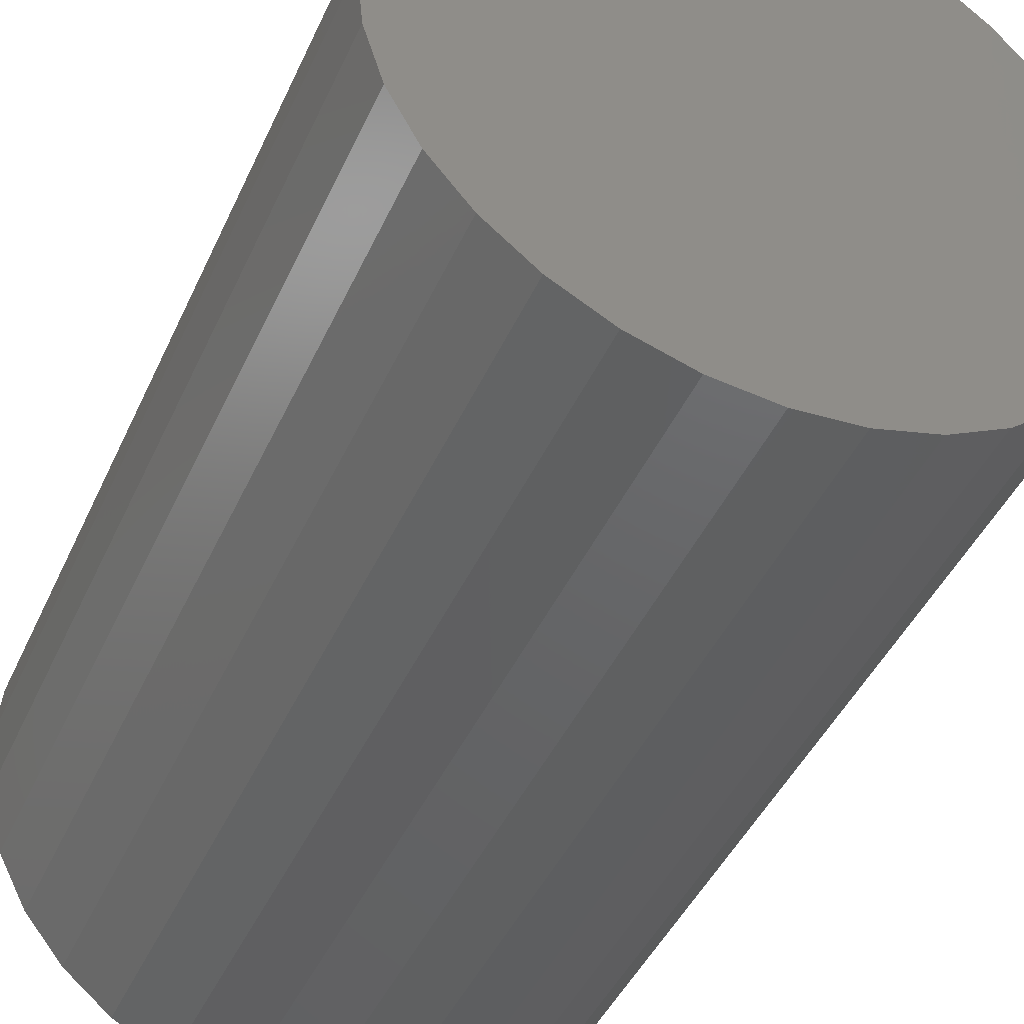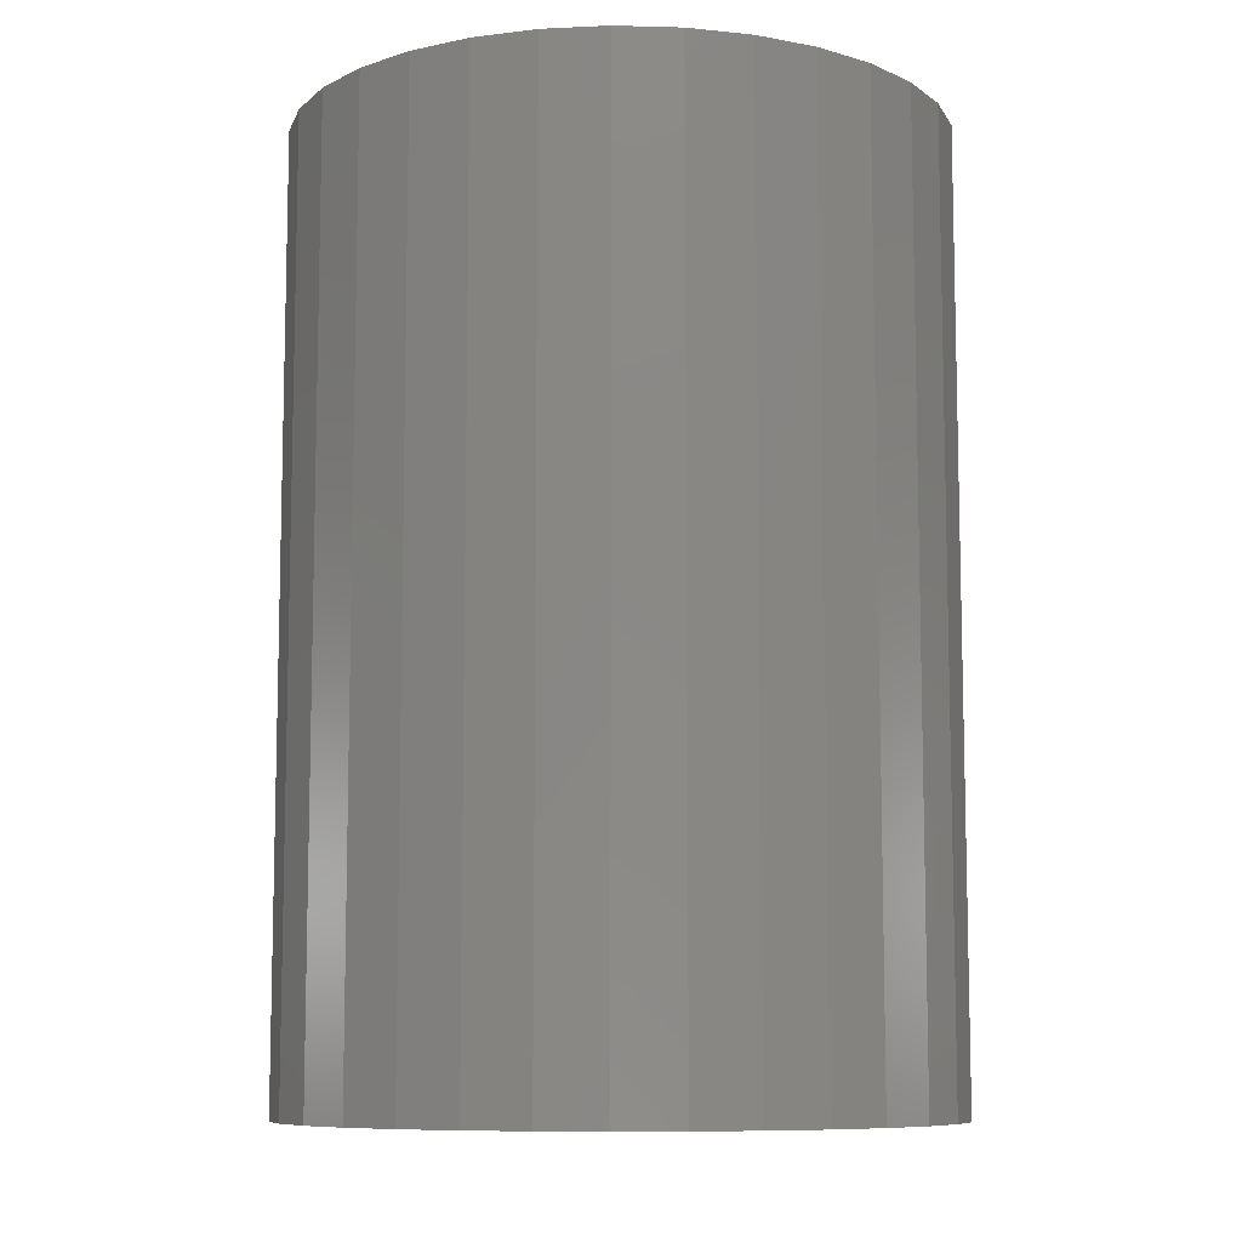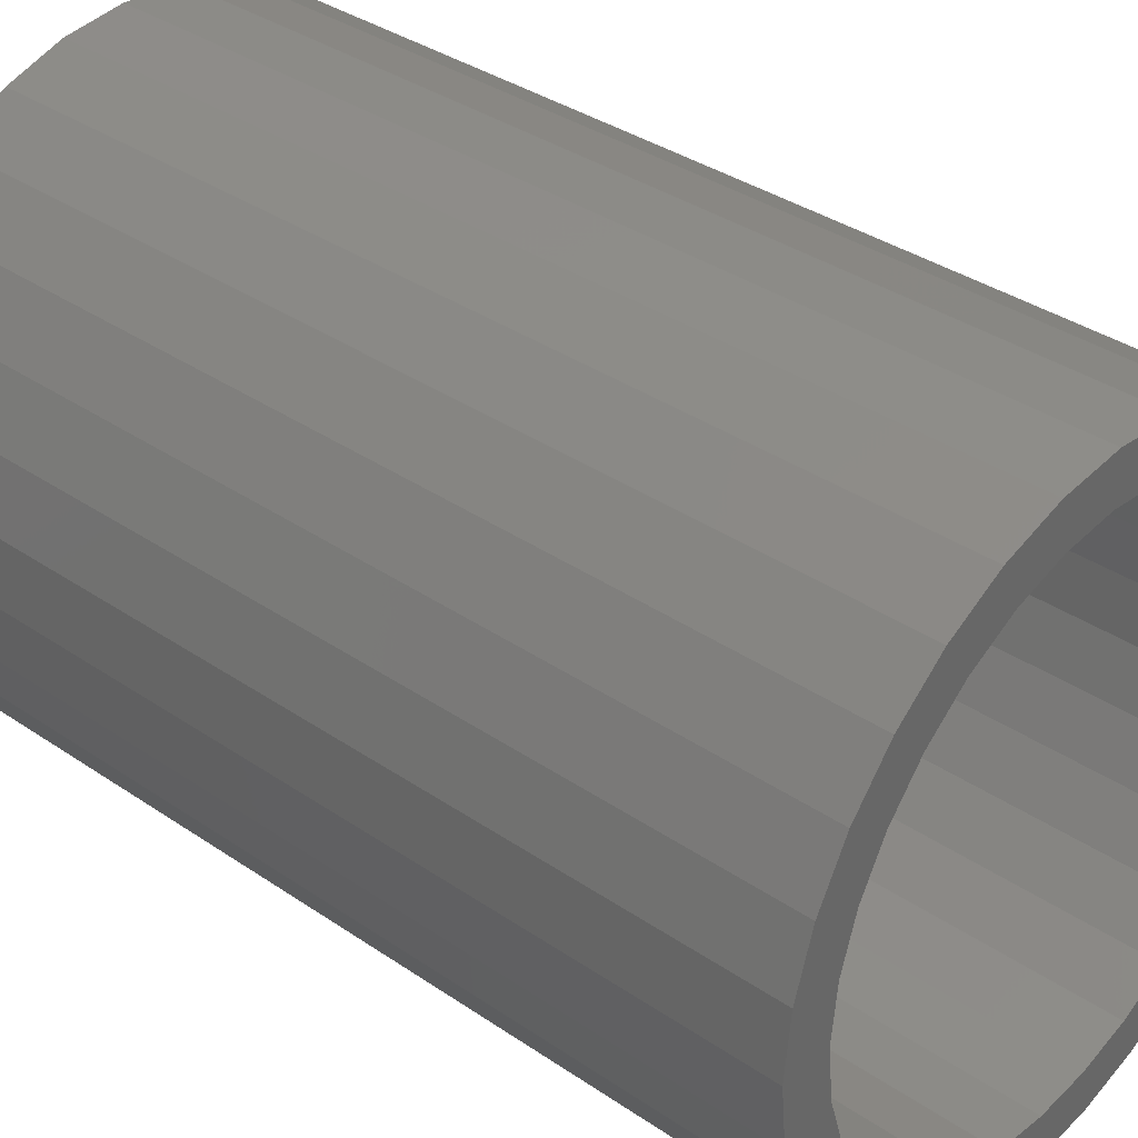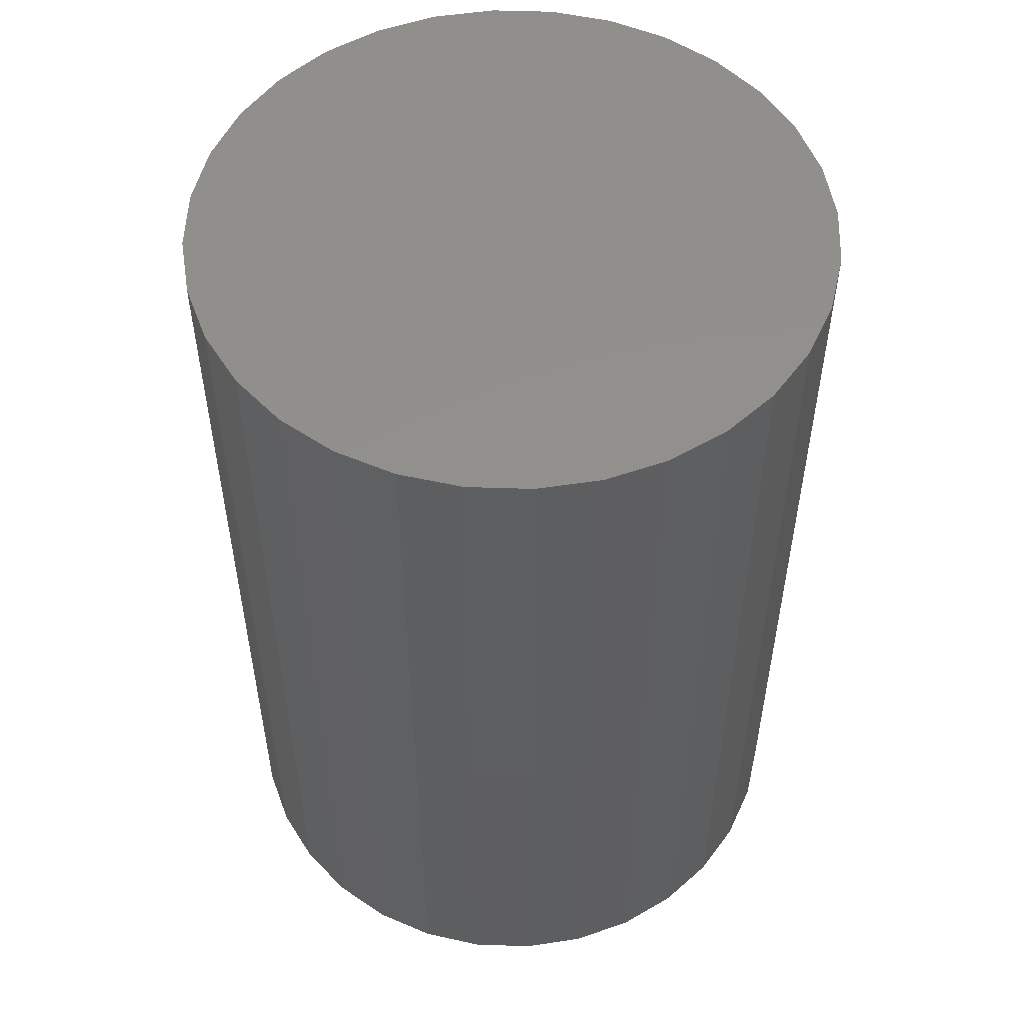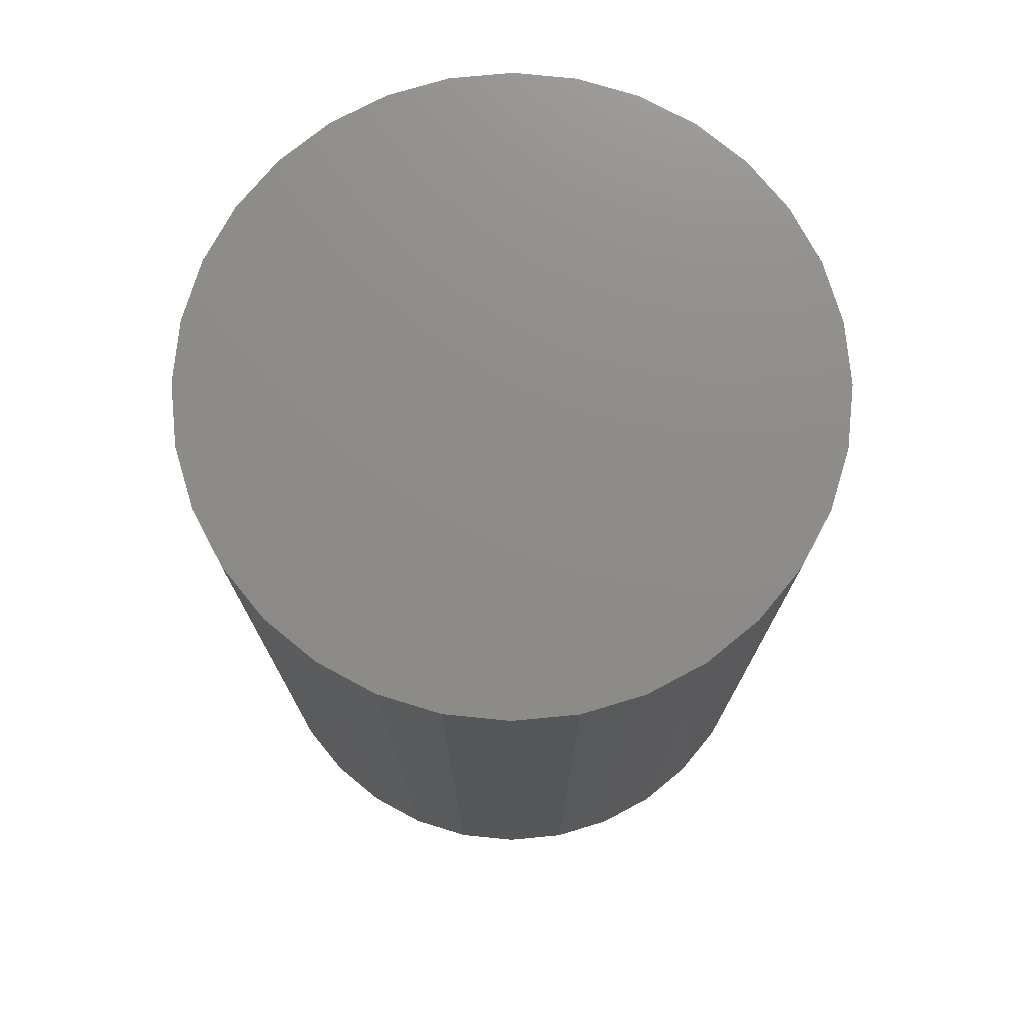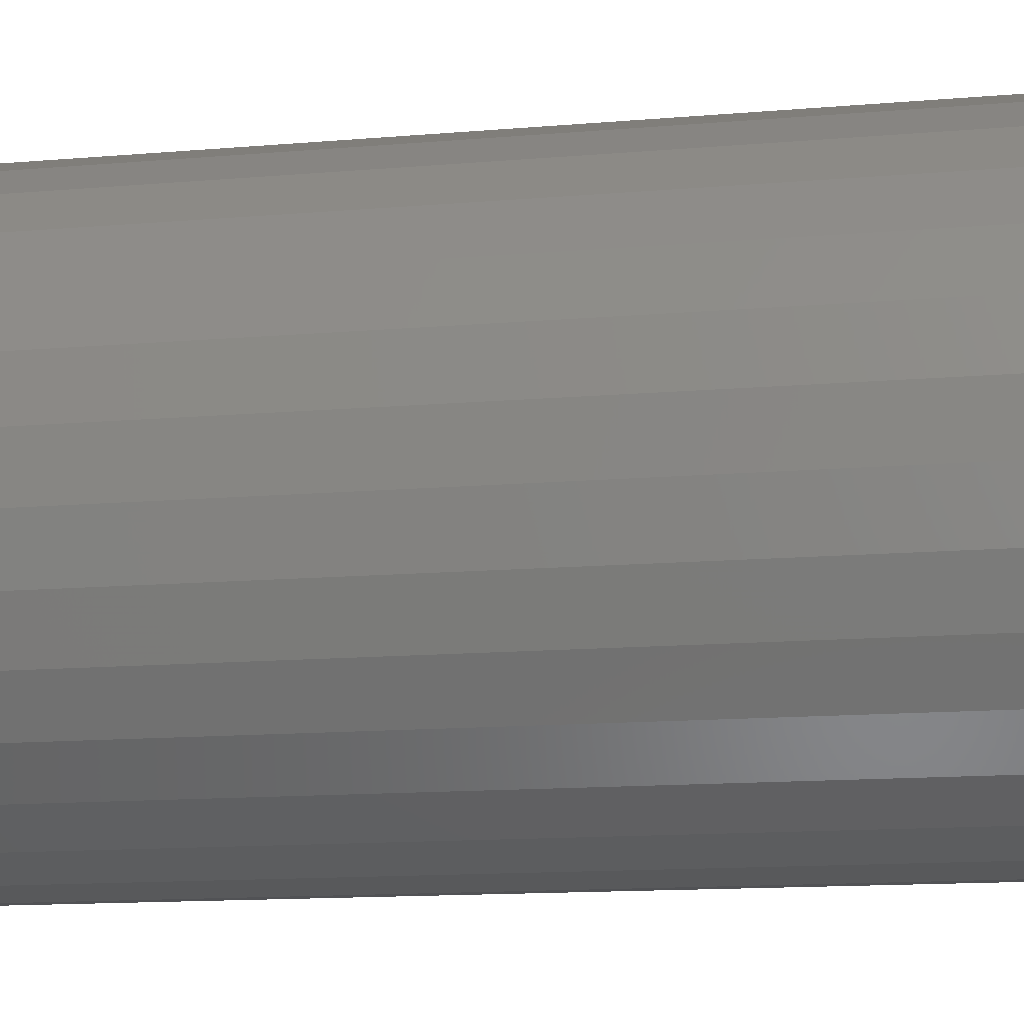
<metadata>
{"format":"stl","ext":"stl","renderer":"f3d","projection":"perspective","resolution":1024,"background":"white","views":[{"elev":-44.5,"azim":-23.4,"up":"+Y"},{"elev":-9.0,"azim":-111.0,"up":"+Z"},{"elev":36.3,"azim":131.6,"up":"+Y"},{"elev":53.3,"azim":-3.6,"up":"+Z"},{"elev":74.9,"azim":33.9,"up":"+Z"},{"elev":-14.7,"azim":-79.8,"up":"+Y"}]}
</metadata>
<code>
# stl→obj: 128 verts, 252 faces
v -0.05109 0.2544 0
v -0.0004934 0.2594 0
v -0.0004934 0.2203 0
v -0.09975 0.2396 0
v -0.1446 0.2157 0
v -0.04347 0.2161 0
v -0.204 0.08431 0
v -0.2401 0.09926 0
v -0.1837 0.1224 0
v 0.05011 0.2544 0
v -0.0004934 -0.2203 0
v 0.04249 -0.2161 0
v 0.1436 -0.2157 0
v 0.09877 -0.2396 0
v 0.05011 -0.2544 0
v -0.0004934 -0.2594 0
v -0.0848 0.2035 0
v -0.1229 0.1832 0
v -0.1839 0.1834 0
v -0.1563 0.1558 0
v -0.2162 0.1441 0
v -0.1563 -0.1558 0
v -0.2162 -0.1441 0
v -0.1837 -0.1224 0
v -0.2401 -0.09926 0
v -0.204 -0.08431 0
v -0.2549 -0.0506 0
v -0.2166 -0.04298 0
v -0.2599 3.176e-17 0
v -0.2208 2.698e-17 0
v -0.2549 0.0506 0
v -0.2166 0.04298 0
v -0.1229 -0.1832 0
v -0.1839 -0.1834 0
v -0.0848 -0.2035 0
v -0.1446 -0.2157 0
v -0.04347 -0.2161 0
v -0.09975 -0.2396 0
v -0.05109 -0.2544 0
v 0.203 0.08431 0
v 0.1827 0.1224 0
v 0.2391 0.09926 0
v 0.1553 0.1558 0
v 0.2152 0.1441 0
v 0.1219 0.1832 0
v 0.1829 0.1834 0
v 0.08382 0.2035 0
v 0.1436 0.2157 0
v 0.04249 0.2161 0
v 0.09877 0.2396 0
v 0.1553 -0.1558 0
v 0.1827 -0.1224 0
v 0.2152 -0.1441 0
v 0.203 -0.08431 0
v 0.2391 -0.09926 0
v 0.2156 -0.04298 0
v 0.2539 -0.0506 0
v 0.2198 0 0
v 0.2589 0 0
v 0.2156 0.04298 0
v 0.2539 0.0506 0
v 0.08382 -0.2035 0
v 0.1219 -0.1832 0
v 0.1829 -0.1834 0
v 0.04249 -0.2161 0.7109
v 0.08382 -0.2035 0.7109
v 0.1219 -0.1832 0.7109
v 0.1553 -0.1558 0.7109
v 0.1827 -0.1224 0.7109
v 0.203 -0.08431 0.7109
v 0.2156 -0.04298 0.7109
v 0.2198 0 0.7109
v -0.0004934 -0.2203 0.7109
v -0.04347 -0.2161 0.7109
v -0.0848 -0.2035 0.7109
v -0.1229 -0.1832 0.7109
v -0.1563 -0.1558 0.7109
v -0.1837 -0.1224 0.7109
v -0.204 -0.08431 0.7109
v -0.2166 -0.04298 0.7109
v -0.2208 2.698e-17 0.7109
v -0.04347 0.2161 0.7109
v -0.0848 0.2035 0.7109
v -0.1229 0.1832 0.7109
v -0.1563 0.1558 0.7109
v -0.1837 0.1224 0.7109
v -0.204 0.08431 0.7109
v -0.2166 0.04298 0.7109
v -0.0004934 0.2203 0.7109
v 0.04249 0.2161 0.7109
v 0.08382 0.2035 0.7109
v 0.1219 0.1832 0.7109
v 0.1553 0.1558 0.7109
v 0.1827 0.1224 0.7109
v 0.203 0.08431 0.7109
v 0.2156 0.04298 0.7109
v -0.05109 0.2544 0.75
v 0.05011 0.2544 0.75
v -0.0004934 0.2594 0.75
v -0.09975 0.2396 0.75
v 0.09877 0.2396 0.75
v 0.09877 -0.2396 0.75
v -0.05109 -0.2544 0.75
v 0.05011 -0.2544 0.75
v -0.0004934 -0.2594 0.75
v 0.1436 0.2157 0.75
v -0.1446 0.2157 0.75
v 0.1829 0.1834 0.75
v -0.1839 0.1834 0.75
v 0.2152 0.1441 0.75
v -0.2162 0.1441 0.75
v 0.2391 0.09926 0.75
v -0.2401 0.09926 0.75
v 0.2539 0.0506 0.75
v -0.2549 0.0506 0.75
v 0.2589 0 0.75
v -0.2599 3.176e-17 0.75
v 0.2539 -0.0506 0.75
v -0.2549 -0.0506 0.75
v 0.2391 -0.09926 0.75
v -0.2401 -0.09926 0.75
v 0.2152 -0.1441 0.75
v -0.2162 -0.1441 0.75
v 0.1829 -0.1834 0.75
v -0.1839 -0.1834 0.75
v 0.1436 -0.2157 0.75
v -0.1446 -0.2157 0.75
v -0.09975 -0.2396 0.75
f 1 2 3
f 4 1 3
f 5 4 3
f 6 5 3
f 7 8 9
f 3 2 10
f 11 12 13
f 14 11 13
f 11 14 15
f 15 16 11
f 6 17 5
f 5 17 18
f 5 18 19
f 19 18 20
f 19 20 21
f 21 20 9
f 21 9 8
f 22 23 24
f 24 23 25
f 24 25 26
f 26 25 27
f 26 27 28
f 28 27 29
f 28 29 30
f 30 29 31
f 30 31 32
f 32 31 8
f 32 8 7
f 33 23 22
f 23 33 34
f 34 33 35
f 34 35 36
f 36 35 37
f 36 37 38
f 16 39 11
f 11 39 38
f 11 38 37
f 40 41 42
f 42 41 43
f 42 43 44
f 44 43 45
f 44 45 46
f 46 45 47
f 46 47 48
f 48 47 49
f 48 49 50
f 50 49 3
f 50 3 10
f 51 52 53
f 53 52 54
f 53 54 55
f 55 54 56
f 55 56 57
f 57 56 58
f 57 58 59
f 59 58 60
f 59 60 61
f 61 60 40
f 61 40 42
f 12 62 13
f 13 62 63
f 13 63 64
f 64 63 51
f 64 51 53
f 11 65 12
f 12 65 66
f 12 66 62
f 62 66 67
f 62 67 63
f 63 67 68
f 63 68 51
f 51 68 69
f 51 69 52
f 52 69 70
f 52 70 54
f 54 70 71
f 54 71 56
f 56 71 72
f 56 72 58
f 65 11 73
f 73 11 37
f 73 37 74
f 74 37 35
f 74 35 75
f 75 35 33
f 75 33 76
f 76 33 22
f 76 22 77
f 77 22 24
f 77 24 78
f 78 24 26
f 78 26 79
f 79 26 28
f 79 28 80
f 80 28 30
f 80 30 81
f 3 82 6
f 6 82 83
f 6 83 17
f 17 83 84
f 17 84 18
f 18 84 85
f 18 85 20
f 20 85 86
f 20 86 9
f 9 86 87
f 9 87 7
f 7 87 88
f 7 88 32
f 32 88 81
f 32 81 30
f 82 3 89
f 89 3 49
f 89 49 90
f 90 49 47
f 90 47 91
f 91 47 45
f 91 45 92
f 92 45 43
f 92 43 93
f 93 43 41
f 93 41 94
f 94 41 40
f 94 40 95
f 95 40 60
f 95 60 96
f 96 60 58
f 96 58 72
f 89 90 82
f 83 82 90
f 91 83 90
f 65 74 66
f 73 74 65
f 74 75 66
f 66 75 76
f 66 76 67
f 67 76 77
f 67 77 68
f 68 77 78
f 68 78 69
f 69 78 79
f 69 79 70
f 70 79 80
f 70 80 71
f 71 80 81
f 71 81 72
f 72 81 88
f 72 88 96
f 96 88 87
f 96 87 95
f 95 87 86
f 95 86 94
f 94 86 85
f 94 85 93
f 93 85 84
f 93 84 92
f 92 84 83
f 92 83 91
f 97 98 99
f 98 97 100
f 98 100 101
f 102 103 104
f 104 103 105
f 101 100 106
f 106 100 107
f 106 107 108
f 108 107 109
f 108 109 110
f 110 109 111
f 110 111 112
f 112 111 113
f 112 113 114
f 114 113 115
f 114 115 116
f 116 115 117
f 116 117 118
f 118 117 119
f 118 119 120
f 120 119 121
f 120 121 122
f 122 121 123
f 122 123 124
f 124 123 125
f 124 125 126
f 126 125 127
f 126 127 102
f 102 127 128
f 102 128 103
f 59 116 57
f 57 116 118
f 57 118 55
f 55 118 120
f 55 120 53
f 53 120 122
f 53 122 64
f 64 122 124
f 64 124 13
f 13 124 126
f 13 126 14
f 14 126 102
f 14 102 15
f 15 102 104
f 15 104 16
f 16 104 105
f 16 105 39
f 39 105 103
f 39 103 38
f 38 103 128
f 38 128 36
f 36 128 127
f 36 127 34
f 34 127 125
f 34 125 23
f 23 125 123
f 23 123 25
f 25 123 121
f 25 121 27
f 27 121 119
f 27 119 29
f 29 119 117
f 29 117 31
f 31 117 115
f 31 115 8
f 8 115 113
f 8 113 21
f 21 113 111
f 21 111 19
f 19 111 109
f 19 109 5
f 5 109 107
f 5 107 4
f 4 107 100
f 4 100 1
f 1 100 97
f 1 97 2
f 2 97 99
f 2 99 10
f 10 99 98
f 10 98 50
f 50 98 101
f 50 101 48
f 48 101 106
f 48 106 46
f 46 106 108
f 46 108 44
f 44 108 110
f 44 110 42
f 42 110 112
f 42 112 61
f 61 112 114
f 61 114 59
f 59 114 116

</code>
